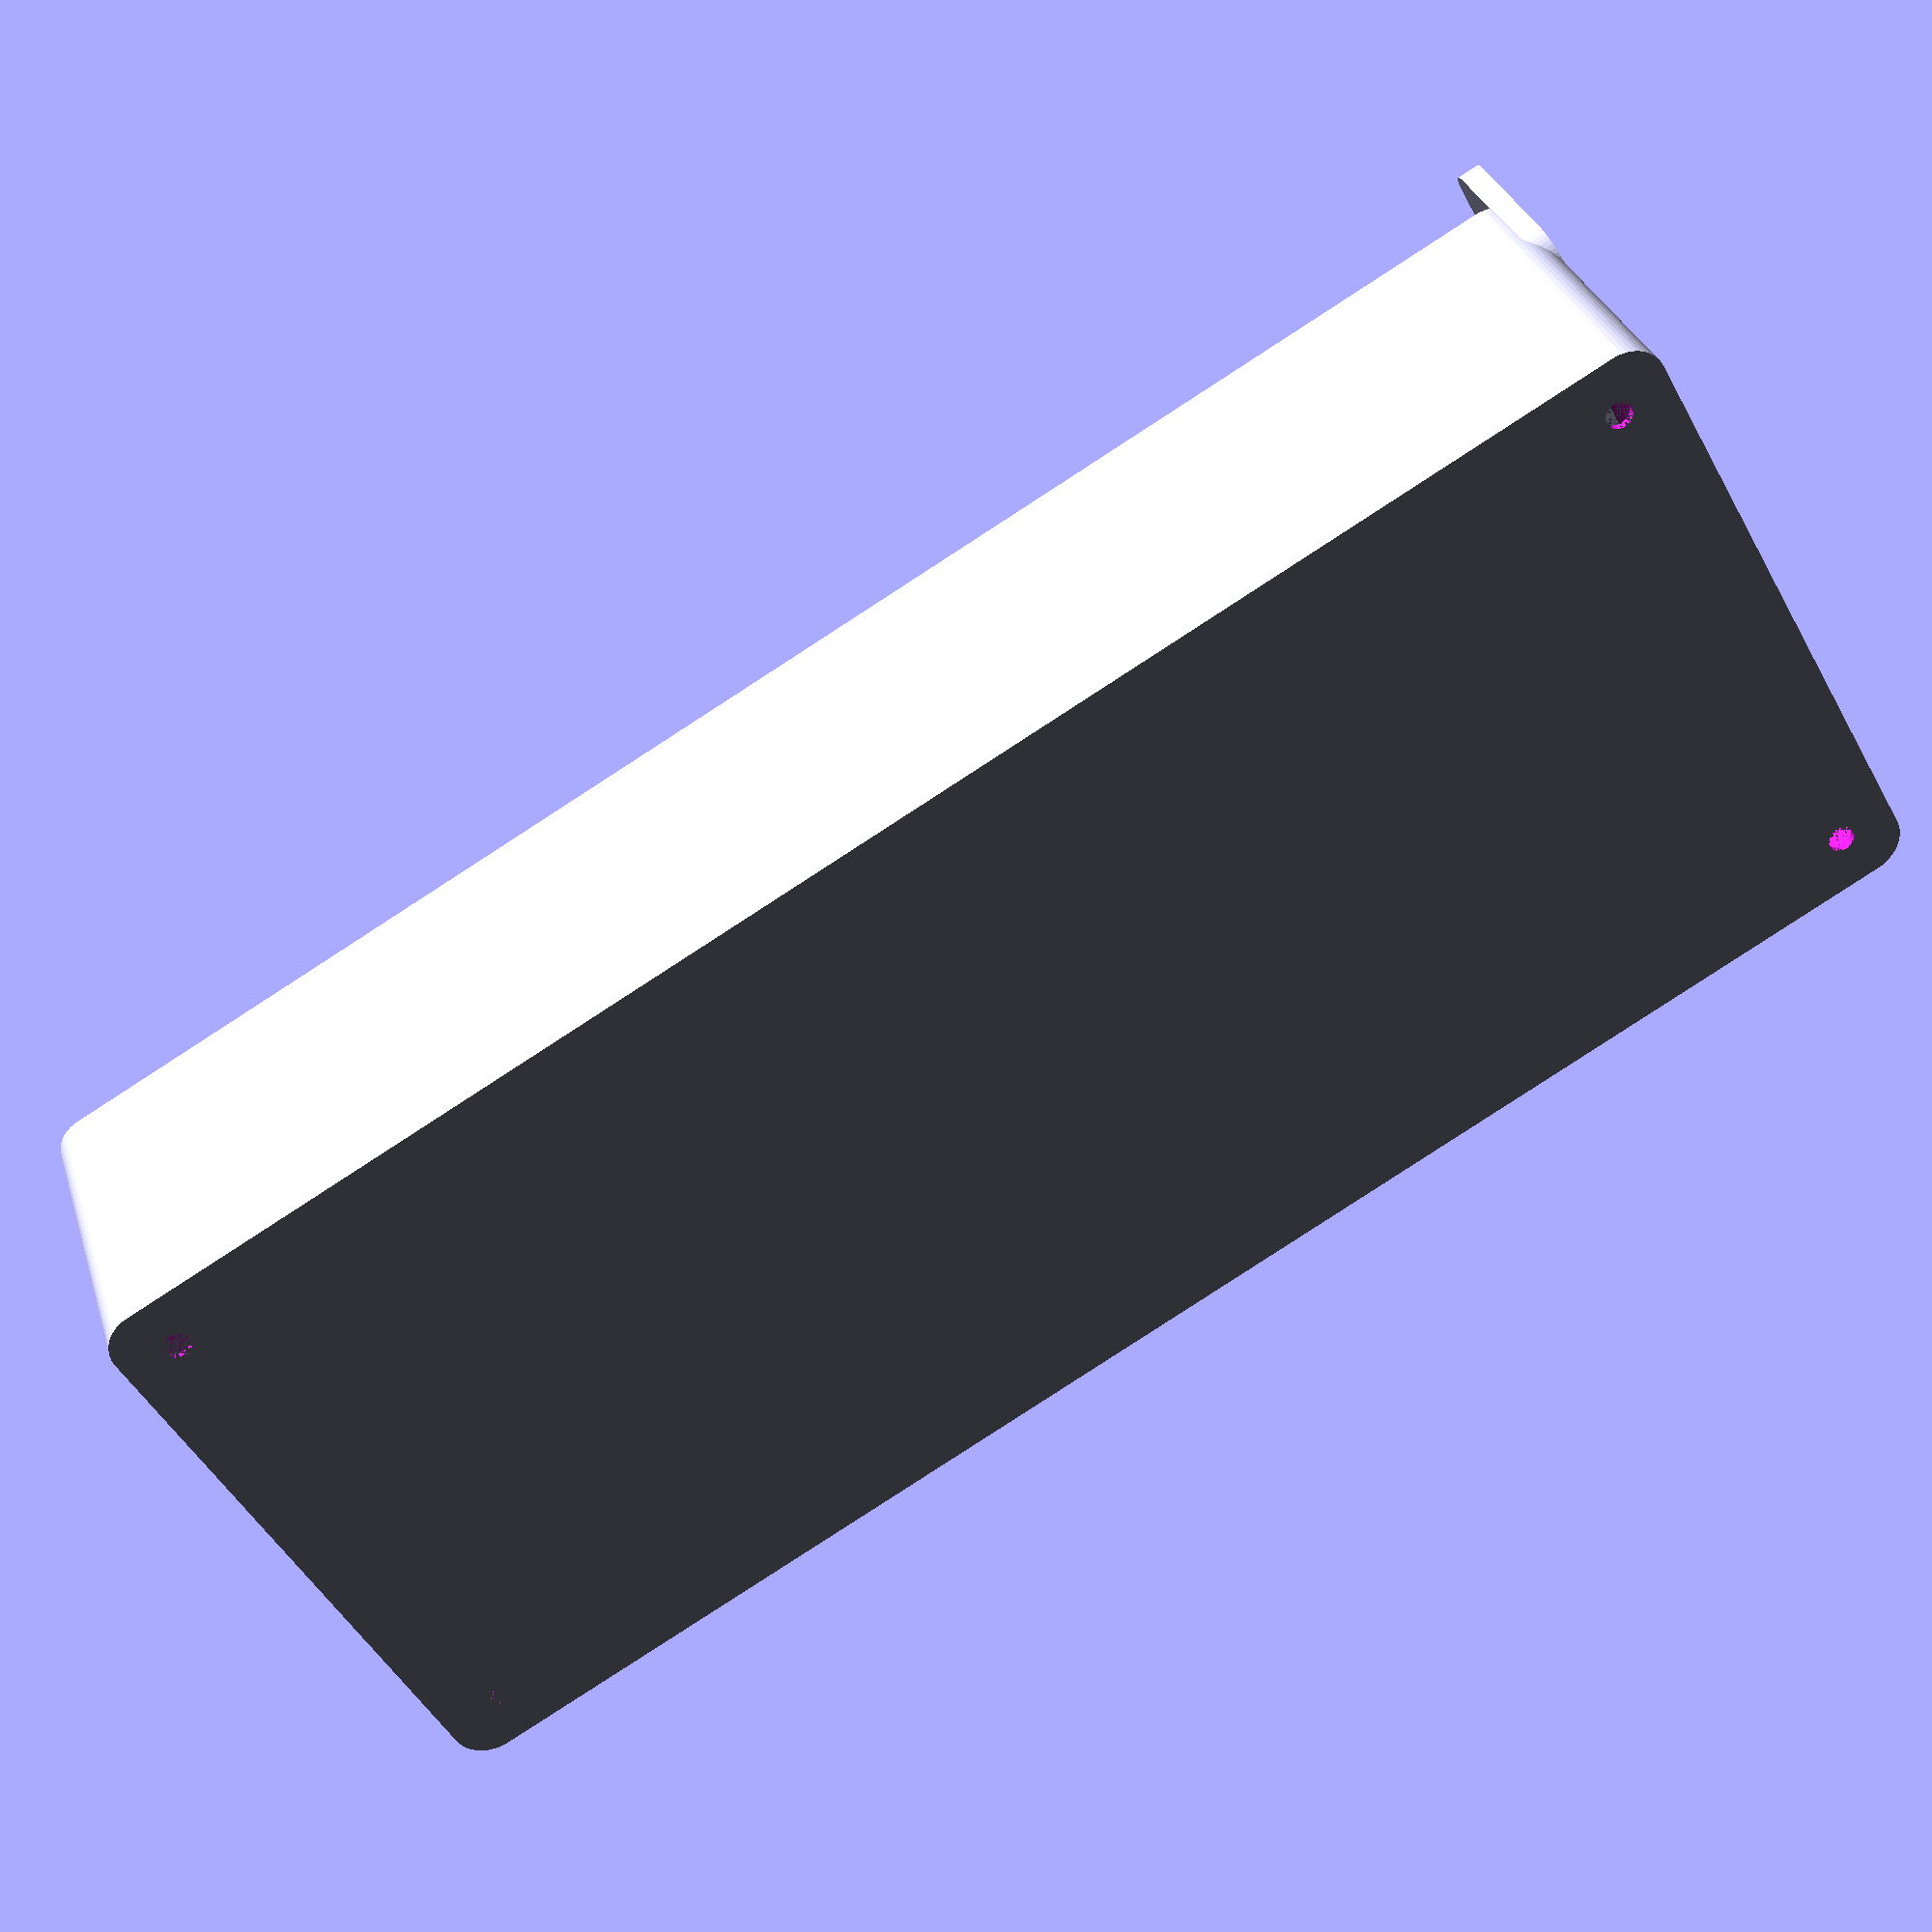
<openscad>
$fn = 50;


difference() {
	union() {
		difference() {
			union() {
				hull() {
					translate(v = [-40.0000000000, 107.5000000000, 0]) {
						cylinder(h = 45, r = 5);
					}
					translate(v = [40.0000000000, 107.5000000000, 0]) {
						cylinder(h = 45, r = 5);
					}
					translate(v = [-40.0000000000, -107.5000000000, 0]) {
						cylinder(h = 45, r = 5);
					}
					translate(v = [40.0000000000, -107.5000000000, 0]) {
						cylinder(h = 45, r = 5);
					}
				}
			}
			union() {
				translate(v = [-37.5000000000, -105.0000000000, 3]) {
					rotate(a = [0, 0, 0]) {
						difference() {
							union() {
								translate(v = [0, 0, -3.0000000000]) {
									cylinder(h = 3, r = 1.5000000000);
								}
								translate(v = [0, 0, -1.9000000000]) {
									cylinder(h = 1.9000000000, r1 = 1.8000000000, r2 = 3.6000000000);
								}
								cylinder(h = 250, r = 3.6000000000);
								translate(v = [0, 0, -3.0000000000]) {
									cylinder(h = 3, r = 1.8000000000);
								}
								translate(v = [0, 0, -3.0000000000]) {
									cylinder(h = 3, r = 1.5000000000);
								}
							}
							union();
						}
					}
				}
				translate(v = [37.5000000000, -105.0000000000, 3]) {
					rotate(a = [0, 0, 0]) {
						difference() {
							union() {
								translate(v = [0, 0, -3.0000000000]) {
									cylinder(h = 3, r = 1.5000000000);
								}
								translate(v = [0, 0, -1.9000000000]) {
									cylinder(h = 1.9000000000, r1 = 1.8000000000, r2 = 3.6000000000);
								}
								cylinder(h = 250, r = 3.6000000000);
								translate(v = [0, 0, -3.0000000000]) {
									cylinder(h = 3, r = 1.8000000000);
								}
								translate(v = [0, 0, -3.0000000000]) {
									cylinder(h = 3, r = 1.5000000000);
								}
							}
							union();
						}
					}
				}
				translate(v = [-37.5000000000, 105.0000000000, 3]) {
					rotate(a = [0, 0, 0]) {
						difference() {
							union() {
								translate(v = [0, 0, -3.0000000000]) {
									cylinder(h = 3, r = 1.5000000000);
								}
								translate(v = [0, 0, -1.9000000000]) {
									cylinder(h = 1.9000000000, r1 = 1.8000000000, r2 = 3.6000000000);
								}
								cylinder(h = 250, r = 3.6000000000);
								translate(v = [0, 0, -3.0000000000]) {
									cylinder(h = 3, r = 1.8000000000);
								}
								translate(v = [0, 0, -3.0000000000]) {
									cylinder(h = 3, r = 1.5000000000);
								}
							}
							union();
						}
					}
				}
				translate(v = [37.5000000000, 105.0000000000, 3]) {
					rotate(a = [0, 0, 0]) {
						difference() {
							union() {
								translate(v = [0, 0, -3.0000000000]) {
									cylinder(h = 3, r = 1.5000000000);
								}
								translate(v = [0, 0, -1.9000000000]) {
									cylinder(h = 1.9000000000, r1 = 1.8000000000, r2 = 3.6000000000);
								}
								cylinder(h = 250, r = 3.6000000000);
								translate(v = [0, 0, -3.0000000000]) {
									cylinder(h = 3, r = 1.8000000000);
								}
								translate(v = [0, 0, -3.0000000000]) {
									cylinder(h = 3, r = 1.5000000000);
								}
							}
							union();
						}
					}
				}
				translate(v = [0, 0, 2.9925000000]) {
					hull() {
						union() {
							translate(v = [-39.5000000000, 107.0000000000, 4]) {
								cylinder(h = 82, r = 4);
							}
							translate(v = [-39.5000000000, 107.0000000000, 4]) {
								sphere(r = 4);
							}
							translate(v = [-39.5000000000, 107.0000000000, 86]) {
								sphere(r = 4);
							}
						}
						union() {
							translate(v = [39.5000000000, 107.0000000000, 4]) {
								cylinder(h = 82, r = 4);
							}
							translate(v = [39.5000000000, 107.0000000000, 4]) {
								sphere(r = 4);
							}
							translate(v = [39.5000000000, 107.0000000000, 86]) {
								sphere(r = 4);
							}
						}
						union() {
							translate(v = [-39.5000000000, -107.0000000000, 4]) {
								cylinder(h = 82, r = 4);
							}
							translate(v = [-39.5000000000, -107.0000000000, 4]) {
								sphere(r = 4);
							}
							translate(v = [-39.5000000000, -107.0000000000, 86]) {
								sphere(r = 4);
							}
						}
						union() {
							translate(v = [39.5000000000, -107.0000000000, 4]) {
								cylinder(h = 82, r = 4);
							}
							translate(v = [39.5000000000, -107.0000000000, 4]) {
								sphere(r = 4);
							}
							translate(v = [39.5000000000, -107.0000000000, 86]) {
								sphere(r = 4);
							}
						}
					}
				}
			}
		}
		union() {
			translate(v = [0, 112.5000000000, 45]) {
				rotate(a = [90, 0, 0]) {
					hull() {
						translate(v = [-39.5000000000, 9.5000000000, 0]) {
							cylinder(h = 3, r = 5);
						}
						translate(v = [39.5000000000, 9.5000000000, 0]) {
							cylinder(h = 3, r = 5);
						}
						translate(v = [-39.5000000000, -9.5000000000, 0]) {
							cylinder(h = 3, r = 5);
						}
						translate(v = [39.5000000000, -9.5000000000, 0]) {
							cylinder(h = 3, r = 5);
						}
					}
				}
			}
		}
	}
	union() {
		translate(v = [0, 0, 2.9925000000]) {
			hull() {
				union() {
					translate(v = [-41.5000000000, 109.0000000000, 2]) {
						cylinder(h = 26, r = 2);
					}
					translate(v = [-41.5000000000, 109.0000000000, 2]) {
						sphere(r = 2);
					}
					translate(v = [-41.5000000000, 109.0000000000, 28]) {
						sphere(r = 2);
					}
				}
				union() {
					translate(v = [41.5000000000, 109.0000000000, 2]) {
						cylinder(h = 26, r = 2);
					}
					translate(v = [41.5000000000, 109.0000000000, 2]) {
						sphere(r = 2);
					}
					translate(v = [41.5000000000, 109.0000000000, 28]) {
						sphere(r = 2);
					}
				}
				union() {
					translate(v = [-41.5000000000, -109.0000000000, 2]) {
						cylinder(h = 26, r = 2);
					}
					translate(v = [-41.5000000000, -109.0000000000, 2]) {
						sphere(r = 2);
					}
					translate(v = [-41.5000000000, -109.0000000000, 28]) {
						sphere(r = 2);
					}
				}
				union() {
					translate(v = [41.5000000000, -109.0000000000, 2]) {
						cylinder(h = 26, r = 2);
					}
					translate(v = [41.5000000000, -109.0000000000, 2]) {
						sphere(r = 2);
					}
					translate(v = [41.5000000000, -109.0000000000, 28]) {
						sphere(r = 2);
					}
				}
			}
		}
		translate(v = [-37.5000000000, 112.5000000000, 52.5000000000]) {
			rotate(a = [90, 0, 0]) {
				cylinder(h = 3, r = 3.2500000000);
			}
		}
		translate(v = [-22.5000000000, 112.5000000000, 52.5000000000]) {
			rotate(a = [90, 0, 0]) {
				cylinder(h = 3, r = 3.2500000000);
			}
		}
		translate(v = [-7.5000000000, 112.5000000000, 52.5000000000]) {
			rotate(a = [90, 0, 0]) {
				cylinder(h = 3, r = 3.2500000000);
			}
		}
		translate(v = [7.5000000000, 112.5000000000, 52.5000000000]) {
			rotate(a = [90, 0, 0]) {
				cylinder(h = 3, r = 3.2500000000);
			}
		}
		translate(v = [22.5000000000, 112.5000000000, 52.5000000000]) {
			rotate(a = [90, 0, 0]) {
				cylinder(h = 3, r = 3.2500000000);
			}
		}
		translate(v = [37.5000000000, 112.5000000000, 52.5000000000]) {
			rotate(a = [90, 0, 0]) {
				cylinder(h = 3, r = 3.2500000000);
			}
		}
		translate(v = [37.5000000000, 112.5000000000, 52.5000000000]) {
			rotate(a = [90, 0, 0]) {
				cylinder(h = 3, r = 3.2500000000);
			}
		}
	}
}
</openscad>
<views>
elev=147.9 azim=118.9 roll=16.4 proj=p view=wireframe
</views>
